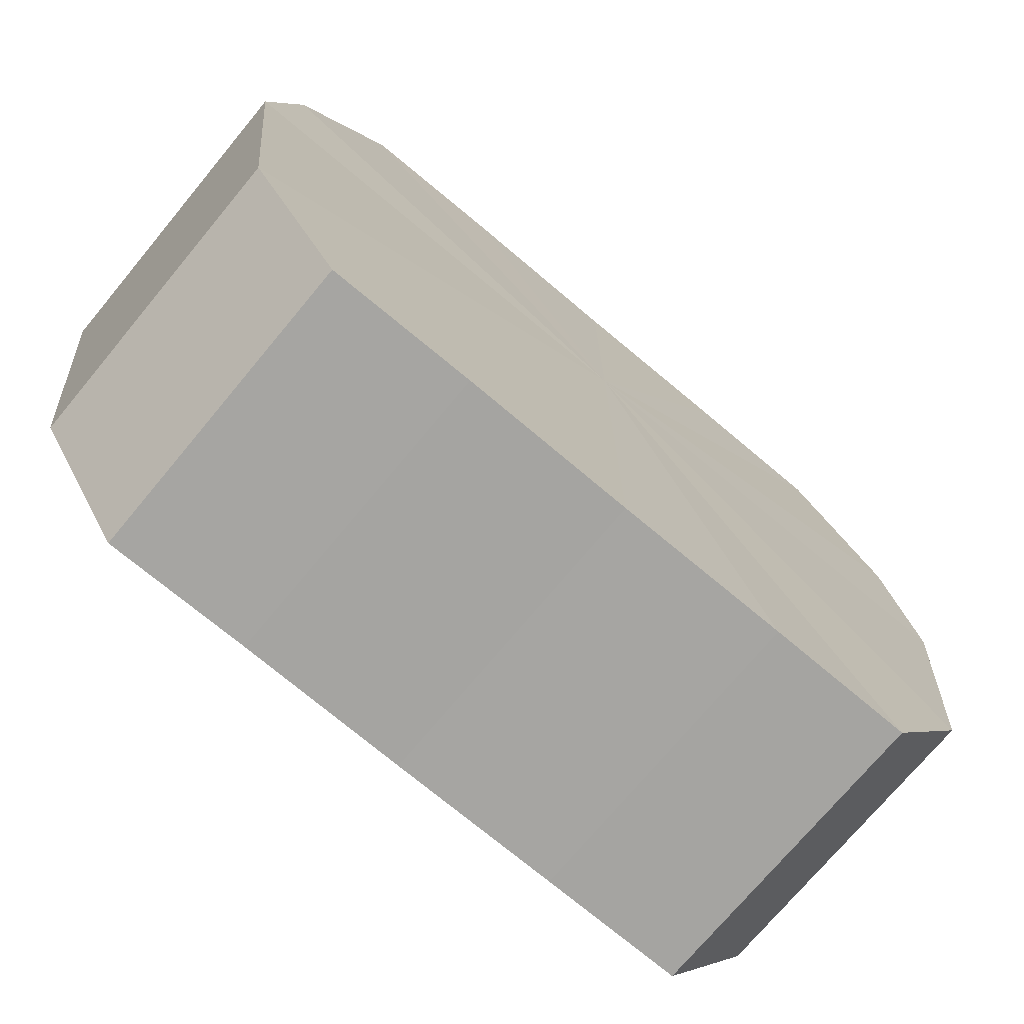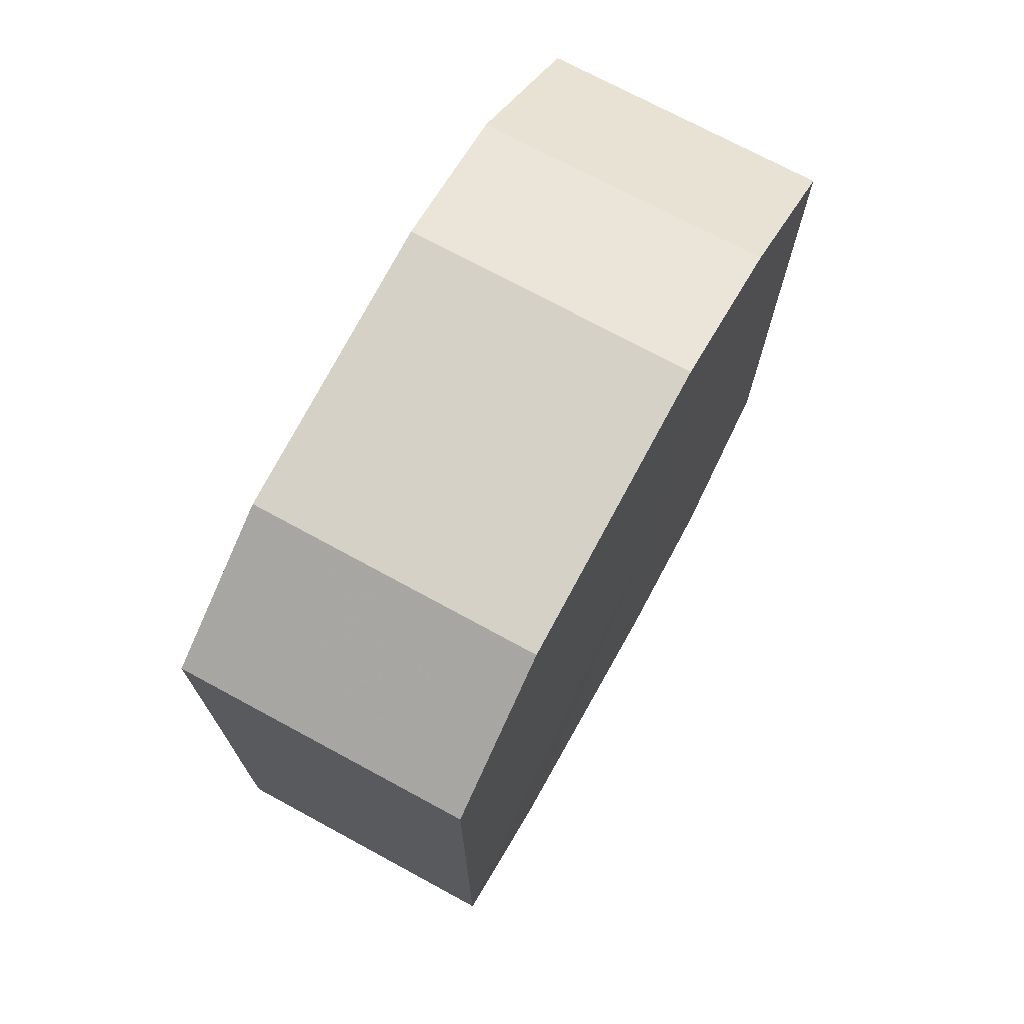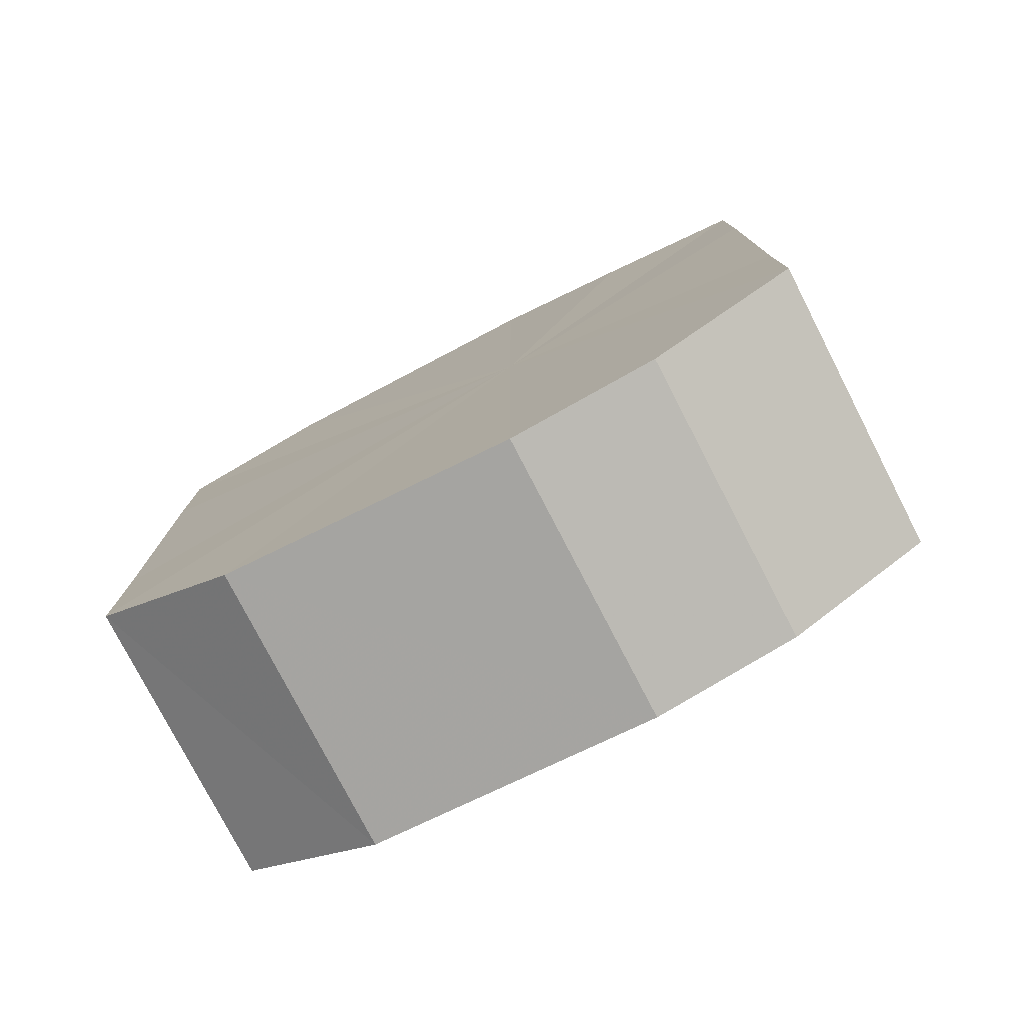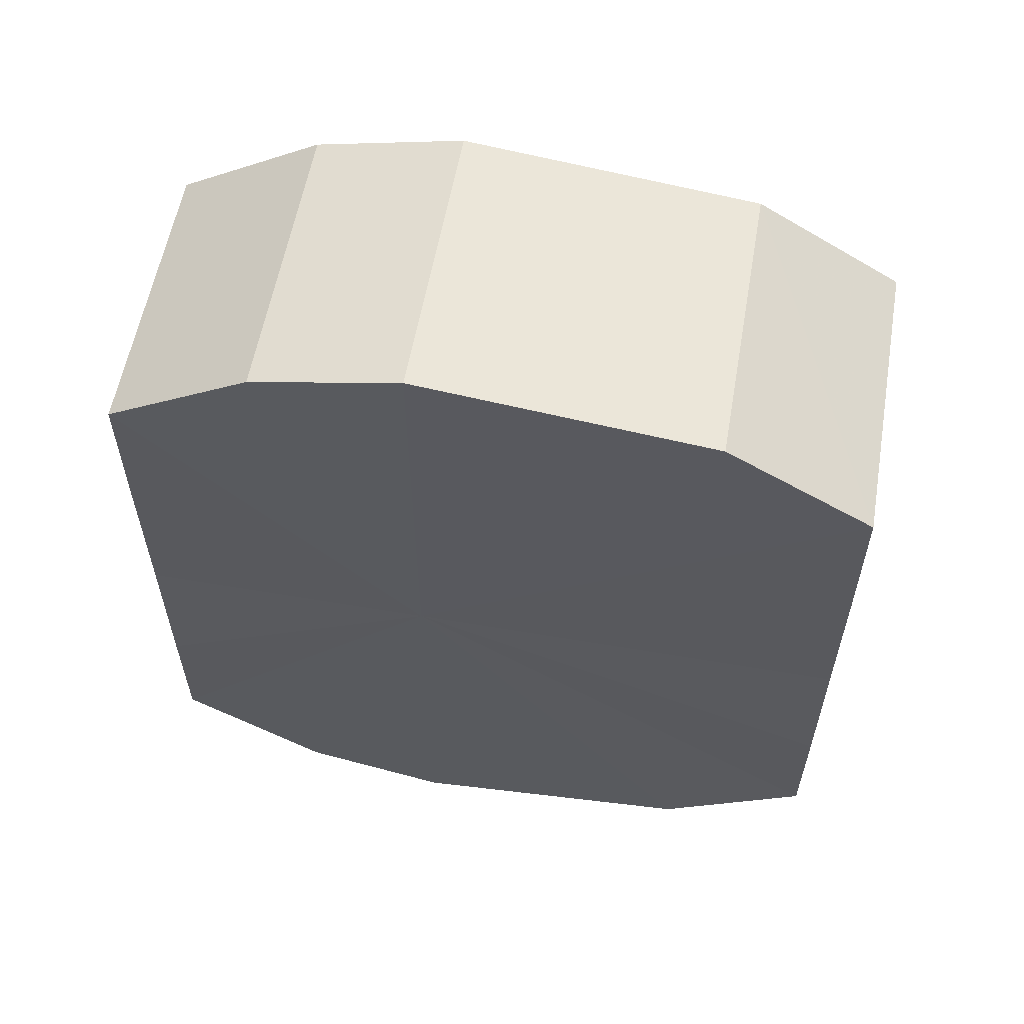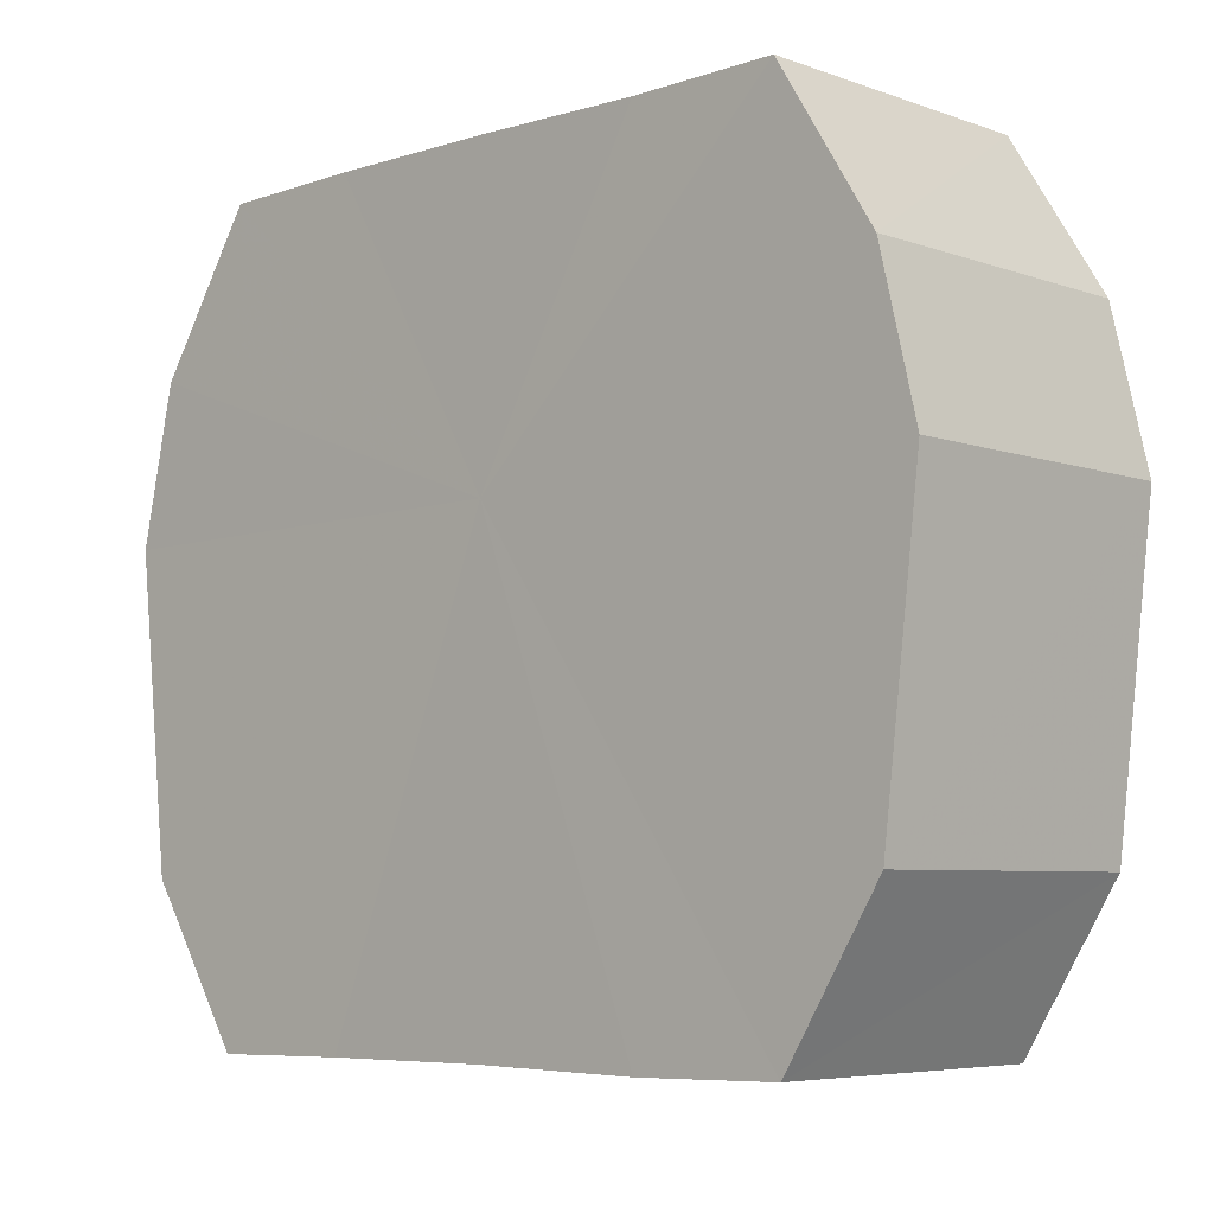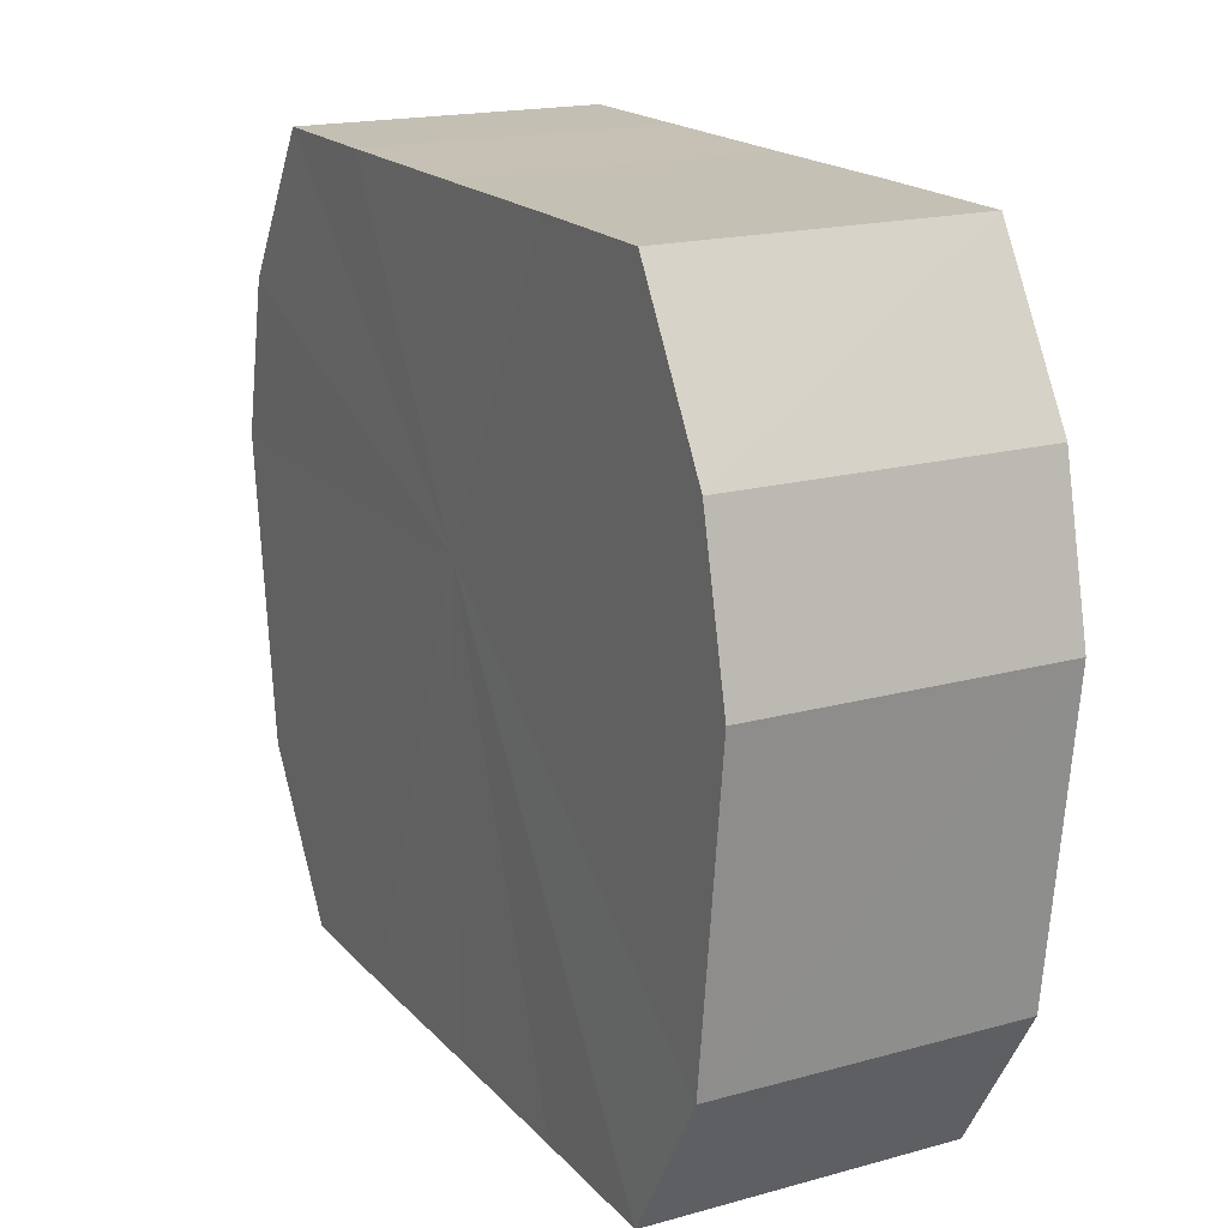
<metadata>
{"format":"obj","ext":"obj","renderer":"f3d","projection":"perspective","resolution":1024,"background":"white","views":[{"elev":-73.4,"azim":50.2,"up":"+Y"},{"elev":71.7,"azim":28.6,"up":"+Z"},{"elev":-77.6,"azim":117.3,"up":"+Z"},{"elev":58.0,"azim":-80.2,"up":"+Z"},{"elev":-6.3,"azim":133.3,"up":"+Y"},{"elev":18.3,"azim":151.9,"up":"+Y"}]}
</metadata>
<code>
o 9627
v 2245 1852 10.49
v 2245 1852 10.5
v 2245 1852 10.49
v 2245 1852 10.51
v 2245 1852 10.5
v 2245 1852 10.48
v 2245 1852 10.48
v 2245 1852 10.51
v 2245 1852 10.51
v 2245 1852 10.47
v 2245 1852 10.47
v 2245 1852 10.52
v 2245 1852 10.51
v 2245 1852 10.46
v 2245 1852 10.46
v 2245 1852 10.51
v 2245 1852 10.52
v 2245 1852 10.46
v 2245 1852 10.46
v 2245 1852 10.51
v 2245 1852 10.51
v 2245 1852 10.46
v 2245 1852 10.46
v 2245 1852 10.5
v 2245 1852 10.51
v 2245 1852 10.47
v 2245 1852 10.47
v 2245 1852 10.49
v 2245 1852 10.5
v 2245 1852 10.48
v 2245 1852 10.48
v 2245 1852 10.49
v 2245 1852 10.49
v 2245 1852 10.5
v 2245 1852 10.5
v 2245 1852 10.51
v 2245 1852 10.51
v 2245 1852 10.48
v 2245 1852 10.49
v 2245 1852 10.47
v 2245 1852 10.48
v 2245 1852 10.51
v 2245 1852 10.51
v 2245 1852 10.46
v 2245 1852 10.47
v 2245 1852 10.46
v 2245 1852 10.46
v 2245 1852 10.52
v 2245 1852 10.52
v 2245 1852 10.46
v 2245 1852 10.46
v 2245 1852 10.47
v 2245 1852 10.46
v 2245 1852 10.51
v 2245 1852 10.51
v 2245 1852 10.48
v 2245 1852 10.47
v 2245 1852 10.49
v 2245 1852 10.48
v 2245 1852 10.51
v 2245 1852 10.51
v 2245 1852 10.5
v 2245 1852 10.49
v 2245 1852 10.5
v 2245 1852 10.49
v 2245 1852 10.5
v 2245 1852 10.49
v 2245 1852 10.51
v 2245 1852 10.48
v 2245 1852 10.51
v 2245 1852 10.47
v 2245 1852 10.52
v 2245 1852 10.46
v 2245 1852 10.51
v 2245 1852 10.46
v 2245 1852 10.51
v 2245 1852 10.46
v 2245 1852 10.5
v 2245 1852 10.47
v 2245 1852 10.49
v 2245 1852 10.48
v 2245 1852 10.49
v 2245 1852 10.49
v 2245 1852 10.5
v 2245 1852 10.48
v 2245 1852 10.51
v 2245 1852 10.47
v 2245 1852 10.51
v 2245 1852 10.46
v 2245 1852 10.52
v 2245 1852 10.46
v 2245 1852 10.51
v 2245 1852 10.46
v 2245 1852 10.51
v 2245 1852 10.47
v 2245 1852 10.5
v 2245 1852 10.48
v 2245 1852 10.49
f 1 2 3
f 2 4 5
f 6 1 7
f 4 8 9
f 10 6 11
f 8 12 13
f 14 10 15
f 12 16 17
f 18 14 19
f 16 20 21
f 22 18 23
f 20 24 25
f 26 22 27
f 24 28 29
f 30 26 31
f 28 30 32
f 33 34 35
f 35 36 37
f 38 39 33
f 40 41 38
f 37 42 43
f 44 45 40
f 46 47 44
f 43 48 49
f 50 51 46
f 52 53 50
f 49 54 55
f 56 57 52
f 58 59 56
f 55 60 61
f 62 63 58
f 61 64 62
f 65 66 67
f 65 68 66
f 65 67 69
f 65 70 68
f 65 69 71
f 65 72 70
f 65 71 73
f 65 74 72
f 65 73 75
f 65 76 74
f 65 75 77
f 65 78 76
f 65 77 79
f 65 80 78
f 65 79 81
f 65 81 80
f 82 83 84
f 82 85 83
f 82 84 86
f 82 87 85
f 82 86 88
f 82 89 87
f 82 88 90
f 82 91 89
f 82 90 92
f 82 93 91
f 82 92 94
f 82 95 93
f 82 94 96
f 82 97 95
f 82 96 98
f 82 98 97

</code>
